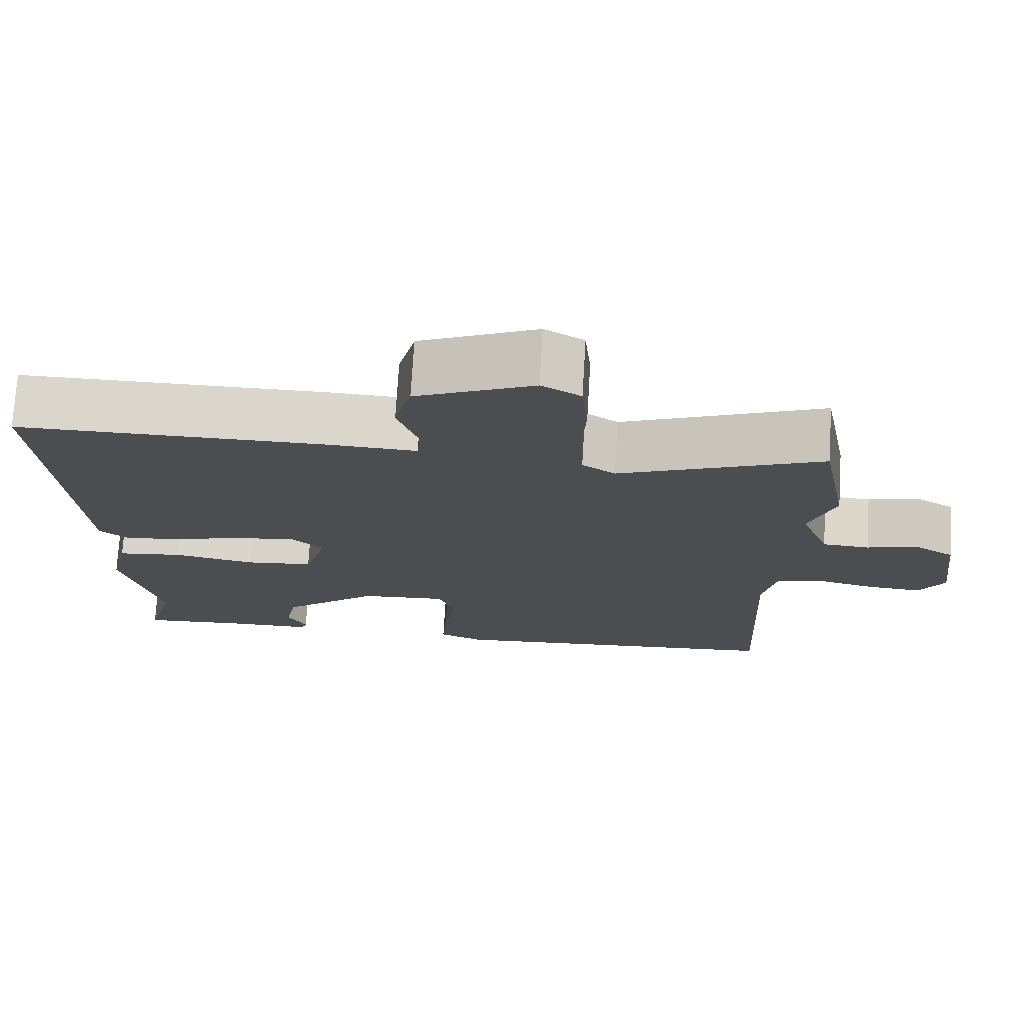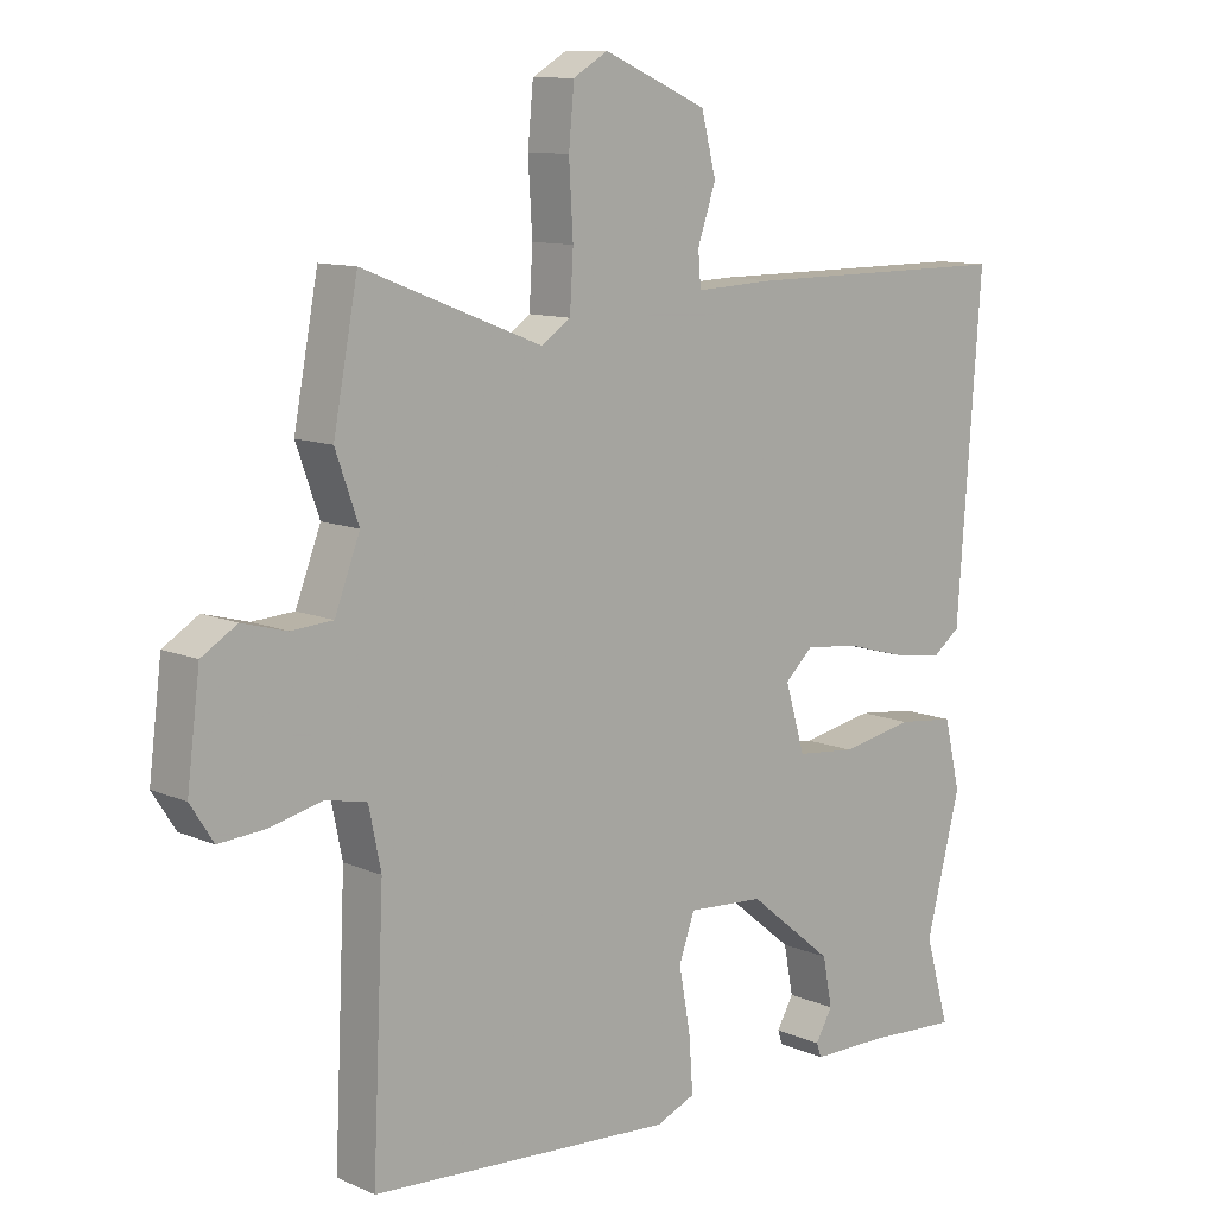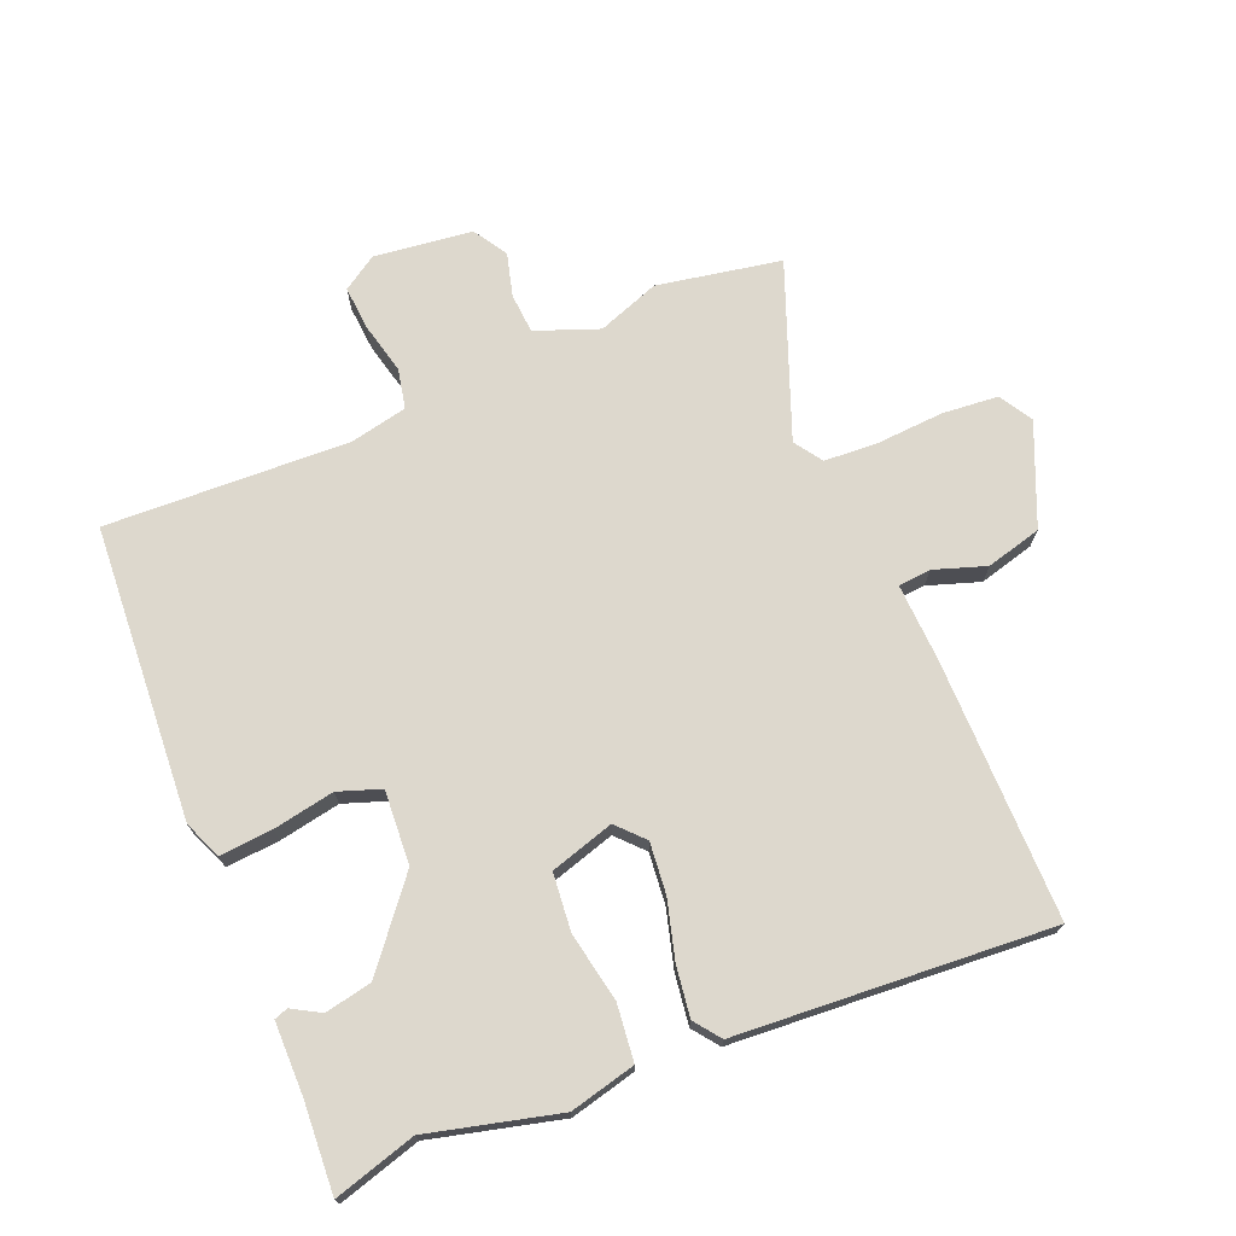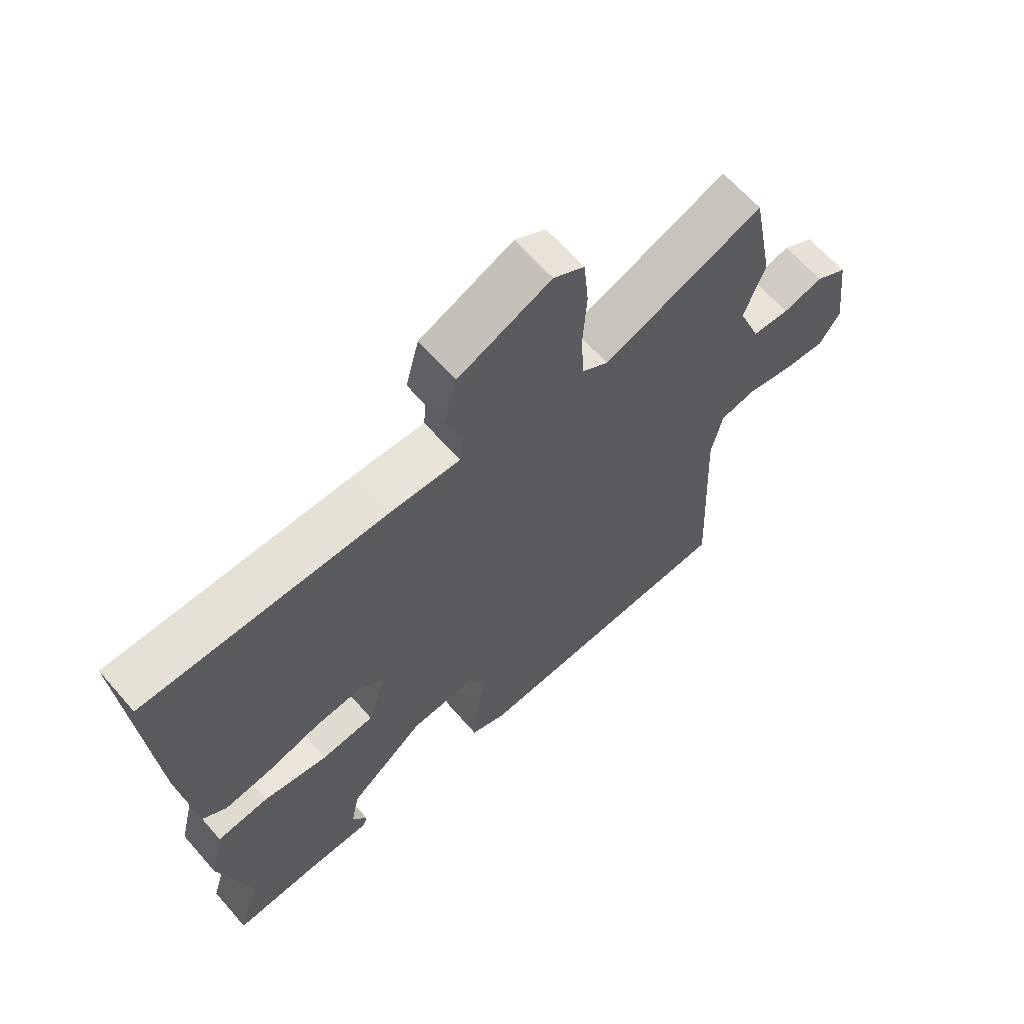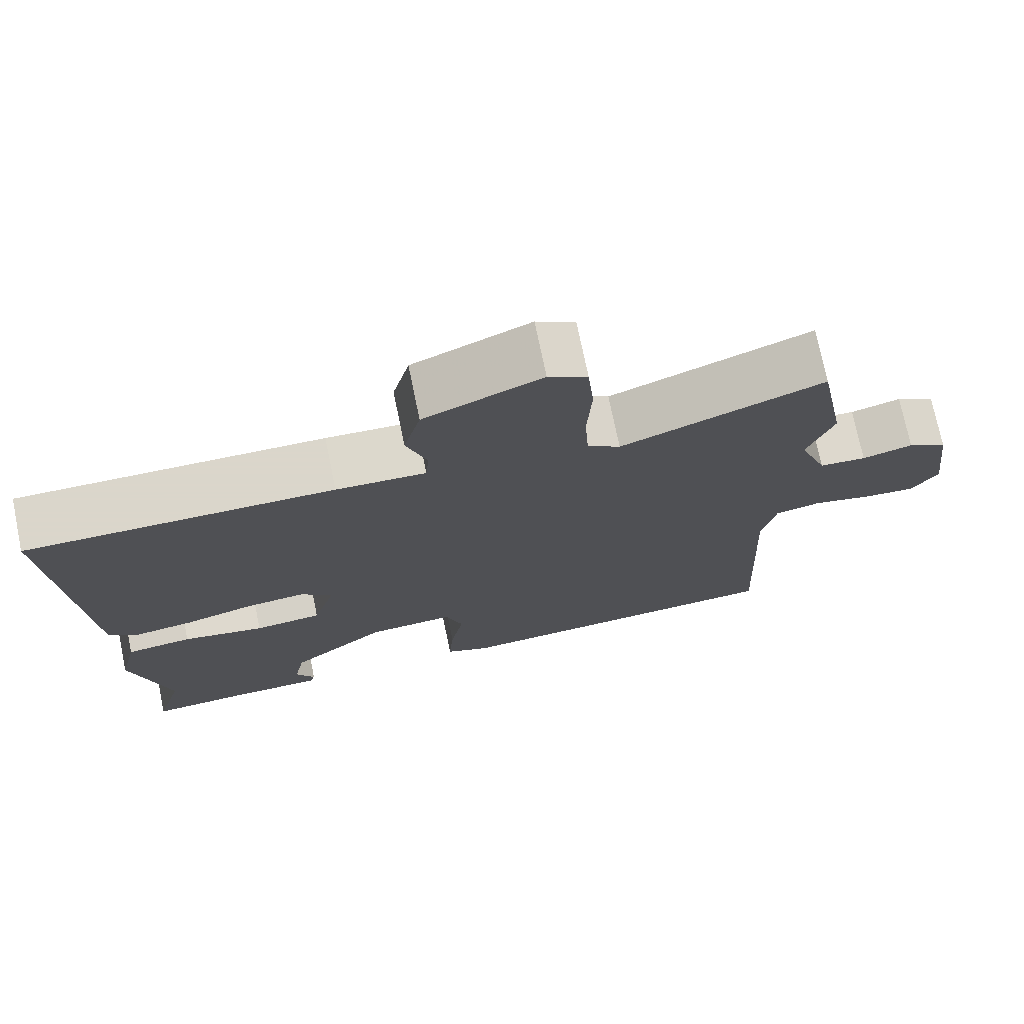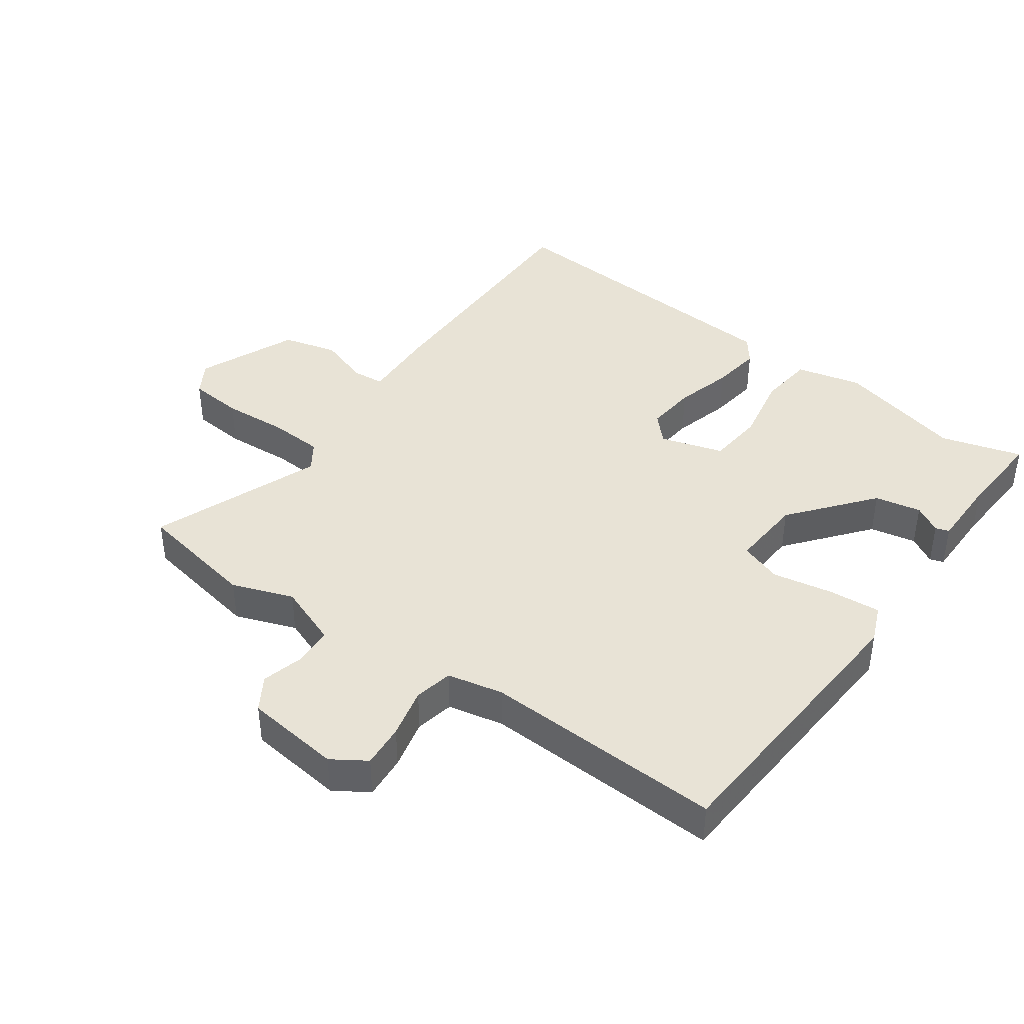
<metadata>
{"format":"obj","ext":"obj","renderer":"f3d","projection":"perspective","resolution":1024,"background":"white","views":[{"elev":73.8,"azim":3.4,"up":"+Z"},{"elev":10.8,"azim":137.0,"up":"+Z"},{"elev":72.3,"azim":-112.8,"up":"+Y"},{"elev":64.7,"azim":-41.2,"up":"+Z"},{"elev":73.7,"azim":-11.6,"up":"+Z"},{"elev":41.5,"azim":125.4,"up":"+Y"}]}
</metadata>
<code>
v -0.505 0.07 -0.518
v -0.469 0.07 -0.392
v -0.52 0.07 -0.194
v -0.496 0.07 -0.093
v -0.41 0.07 -0.083
v -0.303 0.07 -0.103
v -0.215 0.07 -0.094
v -0.186 0.07 0.004
v -0.227 0.07 0.042
v -0.305 0.07 0.034
v -0.394 0.07 0.009
v -0.471 0.07 -0.002
v -0.511 0.07 0.028
v -0.546 0.07 0.509
v -0.145 0.07 0.509
v -0.028 0.07 0.504
v -0.024 0.07 0.554
v -0.051 0.07 0.633
v -0.029 0.07 0.718
v 0.124 0.07 0.784
v 0.175 0.07 0.754
v 0.183 0.07 0.669
v 0.177 0.07 0.567
v 0.182 0.07 0.484
v 0.225 0.07 0.455
v 0.489 0.07 0.558
v 0.525 0.07 0.369
v 0.491 0.07 0.274
v 0.528 0.07 0.178
v 0.589 0.07 0.174
v 0.655 0.07 0.192
v 0.707 0.07 0.16
v 0.726 0.07 0.01
v 0.692 0.07 -0.043
v 0.624 0.07 -0.038
v 0.546 0.07 -0.02
v 0.486 0.07 -0.033
v 0.468 0.07 -0.12
v 0.485 0.07 -0.493
v 0.036 0.07 -0.525
v -0.022 0.07 -0.501
v -0.016 0.07 -0.42
v 0.001 0.07 -0.326
v -0.022 0.07 -0.261
v -0.135 0.07 -0.269
v -0.261 0.07 -0.372
v -0.275 0.07 -0.444
v -0.25 0.07 -0.487
v -0.257 0.07 -0.508
v -0.368 0.07 -0.509
v -0.505 0 -0.518
v -0.469 0 -0.392
v -0.52 0 -0.194
v -0.496 0 -0.093
v -0.41 0 -0.083
v -0.303 0 -0.103
v -0.215 0 -0.094
v -0.186 0 0.004
v -0.227 0 0.042
v -0.305 0 0.034
v -0.394 0 0.009
v -0.471 0 -0.002
v -0.511 0 0.028
v -0.546 0 0.509
v -0.145 0 0.509
v -0.028 0 0.504
v -0.024 0 0.554
v -0.051 0 0.633
v -0.029 0 0.718
v 0.124 0 0.784
v 0.175 0 0.754
v 0.183 0 0.669
v 0.177 0 0.567
v 0.182 0 0.484
v 0.225 0 0.455
v 0.489 0 0.558
v 0.525 0 0.369
v 0.491 0 0.274
v 0.528 0 0.178
v 0.589 0 0.174
v 0.655 0 0.192
v 0.707 0 0.16
v 0.726 0 0.01
v 0.692 0 -0.043
v 0.624 0 -0.038
v 0.546 0 -0.02
v 0.486 0 -0.033
v 0.468 0 -0.12
v 0.485 0 -0.493
v 0.036 0 -0.525
v -0.022 0 -0.501
v -0.016 0 -0.42
v 0.001 0 -0.326
v -0.022 0 -0.261
v -0.135 0 -0.269
v -0.261 0 -0.372
v -0.275 0 -0.444
v -0.25 0 -0.487
v -0.257 0 -0.508
v -0.368 0 -0.509
f 47 48 49 50
f 50 1 2
f 47 50 2
f 46 47 2
f 4 5 6
f 3 4 6
f 2 3 6
f 46 2 6
f 45 46 6
f 44 45 6 7
f 41 42 43
f 40 41 43
f 39 40 43
f 38 39 43
f 37 38 43 44
f 34 35 36
f 33 34 36
f 32 33 36
f 31 32 36
f 30 31 36
f 29 30 36 37
f 44 7 8
f 37 44 8
f 29 37 8
f 28 29 8
f 28 8 9
f 27 28 9
f 26 27 9
f 25 26 9
f 21 22 23
f 20 21 23
f 19 20 23
f 18 19 23
f 17 18 23
f 16 17 23 24
f 16 24 25
f 15 16 25
f 14 15 25
f 13 14 25
f 12 13 25
f 11 12 25
f 10 11 25
f 9 10 25
f 100 99 98 97
f 52 51 100
f 52 100 97
f 52 97 96
f 56 55 54
f 56 54 53
f 56 53 52
f 56 52 96
f 56 96 95
f 57 56 95 94
f 93 92 91
f 93 91 90
f 93 90 89
f 93 89 88
f 94 93 88 87
f 86 85 84
f 86 84 83
f 86 83 82
f 86 82 81
f 86 81 80
f 87 86 80 79
f 58 57 94
f 58 94 87
f 58 87 79
f 58 79 78
f 59 58 78
f 59 78 77
f 59 77 76
f 59 76 75
f 73 72 71
f 73 71 70
f 73 70 69
f 73 69 68
f 73 68 67
f 74 73 67 66
f 75 74 66
f 75 66 65
f 75 65 64
f 75 64 63
f 75 63 62
f 75 62 61
f 75 61 60
f 75 60 59
f 1 51 52 2
f 2 52 53 3
f 3 53 54 4
f 4 54 55 5
f 5 55 56 6
f 6 56 57 7
f 7 57 58 8
f 8 58 59 9
f 9 59 60 10
f 10 60 61 11
f 11 61 62 12
f 12 62 63 13
f 13 63 64 14
f 14 64 65 15
f 15 65 66 16
f 16 66 67 17
f 17 67 68 18
f 18 68 69 19
f 19 69 70 20
f 20 70 71 21
f 21 71 72 22
f 22 72 73 23
f 23 73 74 24
f 24 74 75 25
f 25 75 76 26
f 26 76 77 27
f 27 77 78 28
f 28 78 79 29
f 29 79 80 30
f 30 80 81 31
f 31 81 82 32
f 32 82 83 33
f 33 83 84 34
f 34 84 85 35
f 35 85 86 36
f 36 86 87 37
f 37 87 88 38
f 38 88 89 39
f 39 89 90 40
f 40 90 91 41
f 41 91 92 42
f 42 92 93 43
f 43 93 94 44
f 44 94 95 45
f 45 95 96 46
f 46 96 97 47
f 47 97 98 48
f 48 98 99 49
f 49 99 100 50
f 50 100 51 1

</code>
